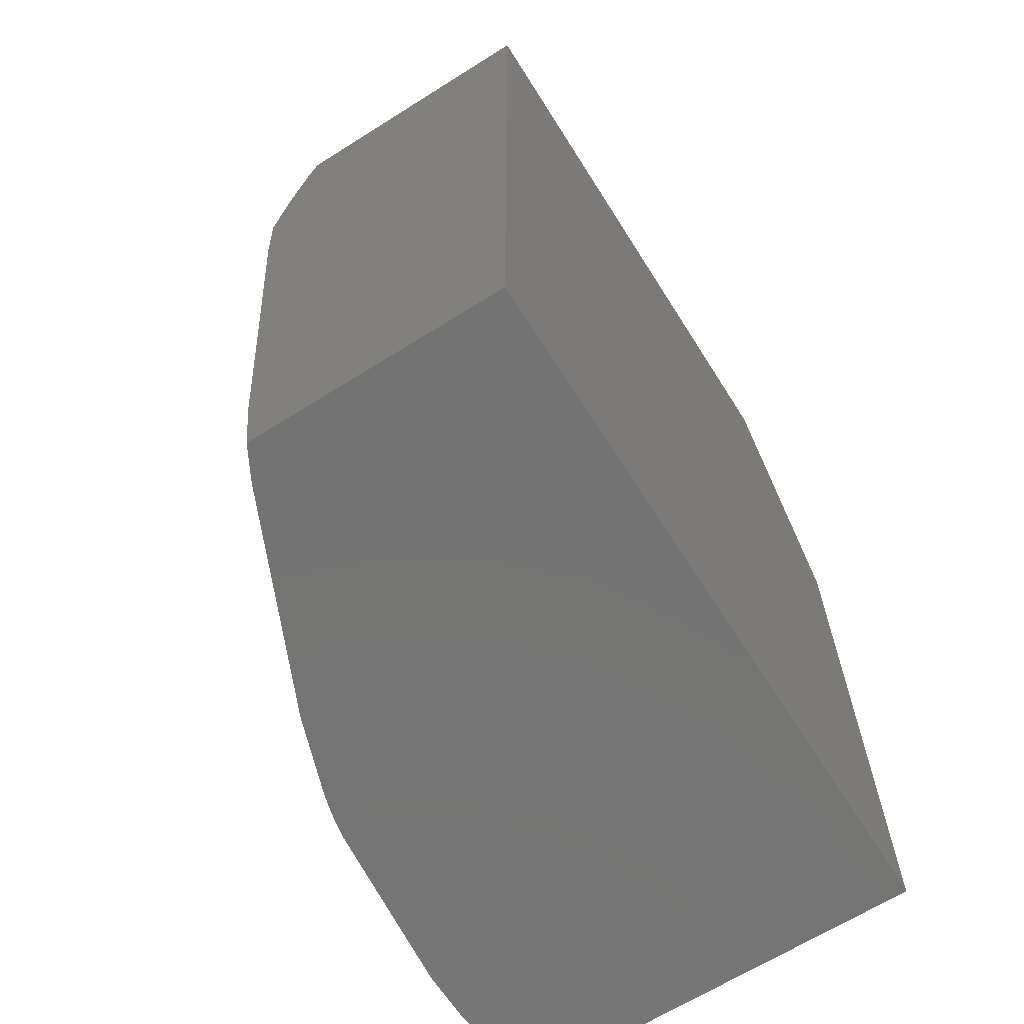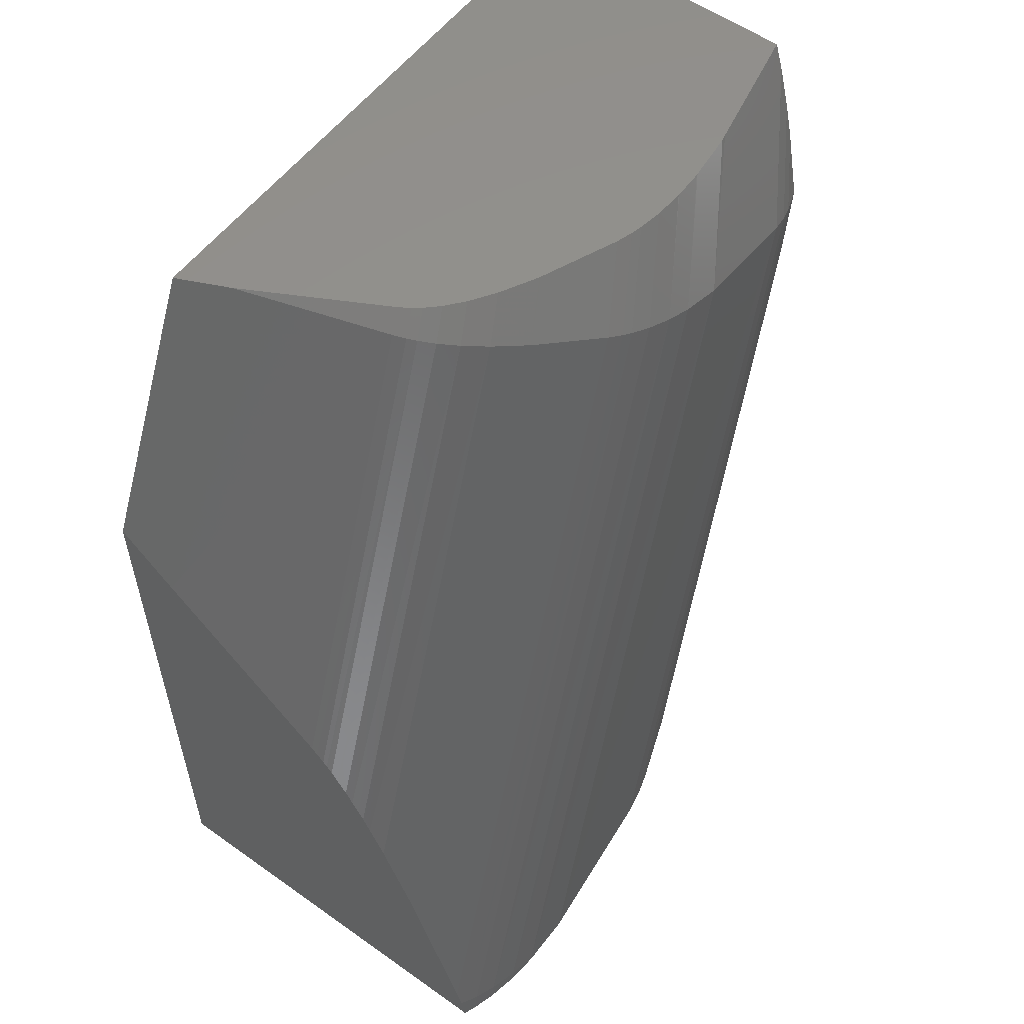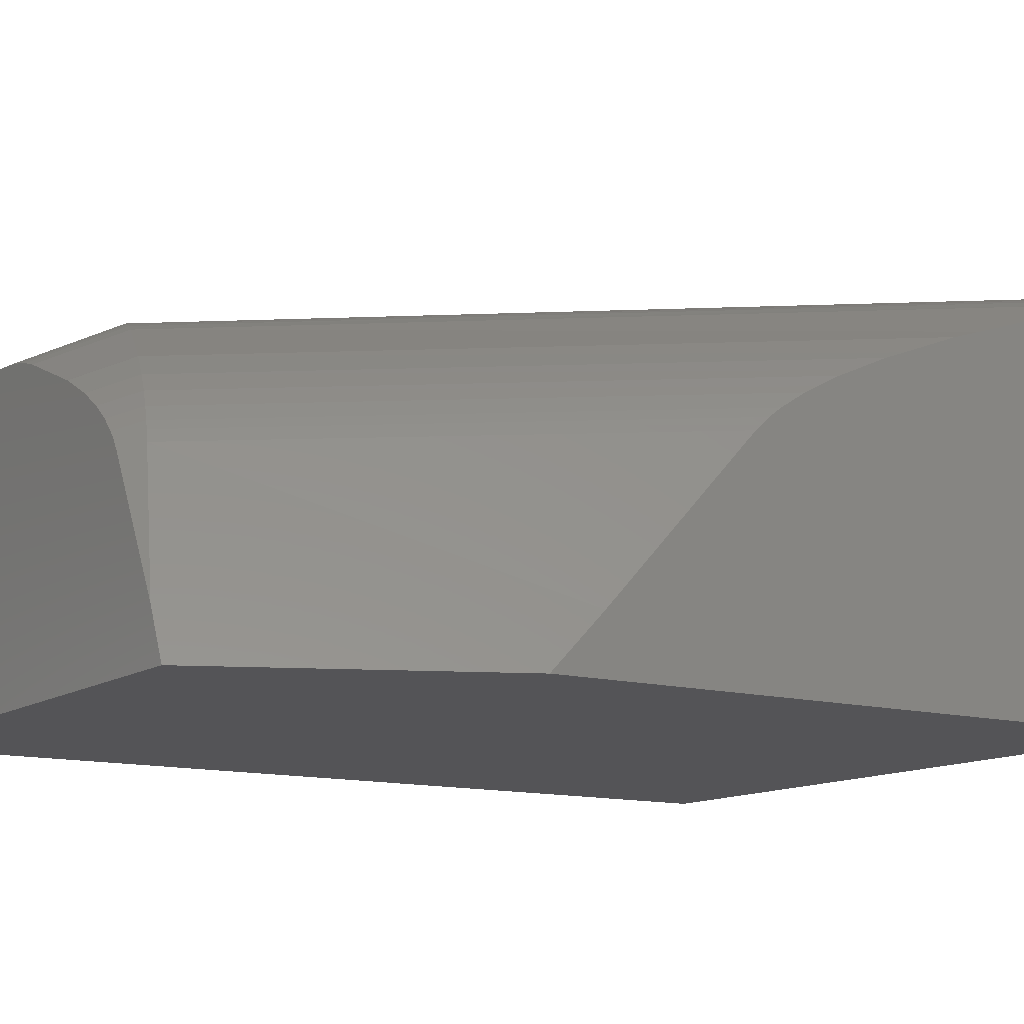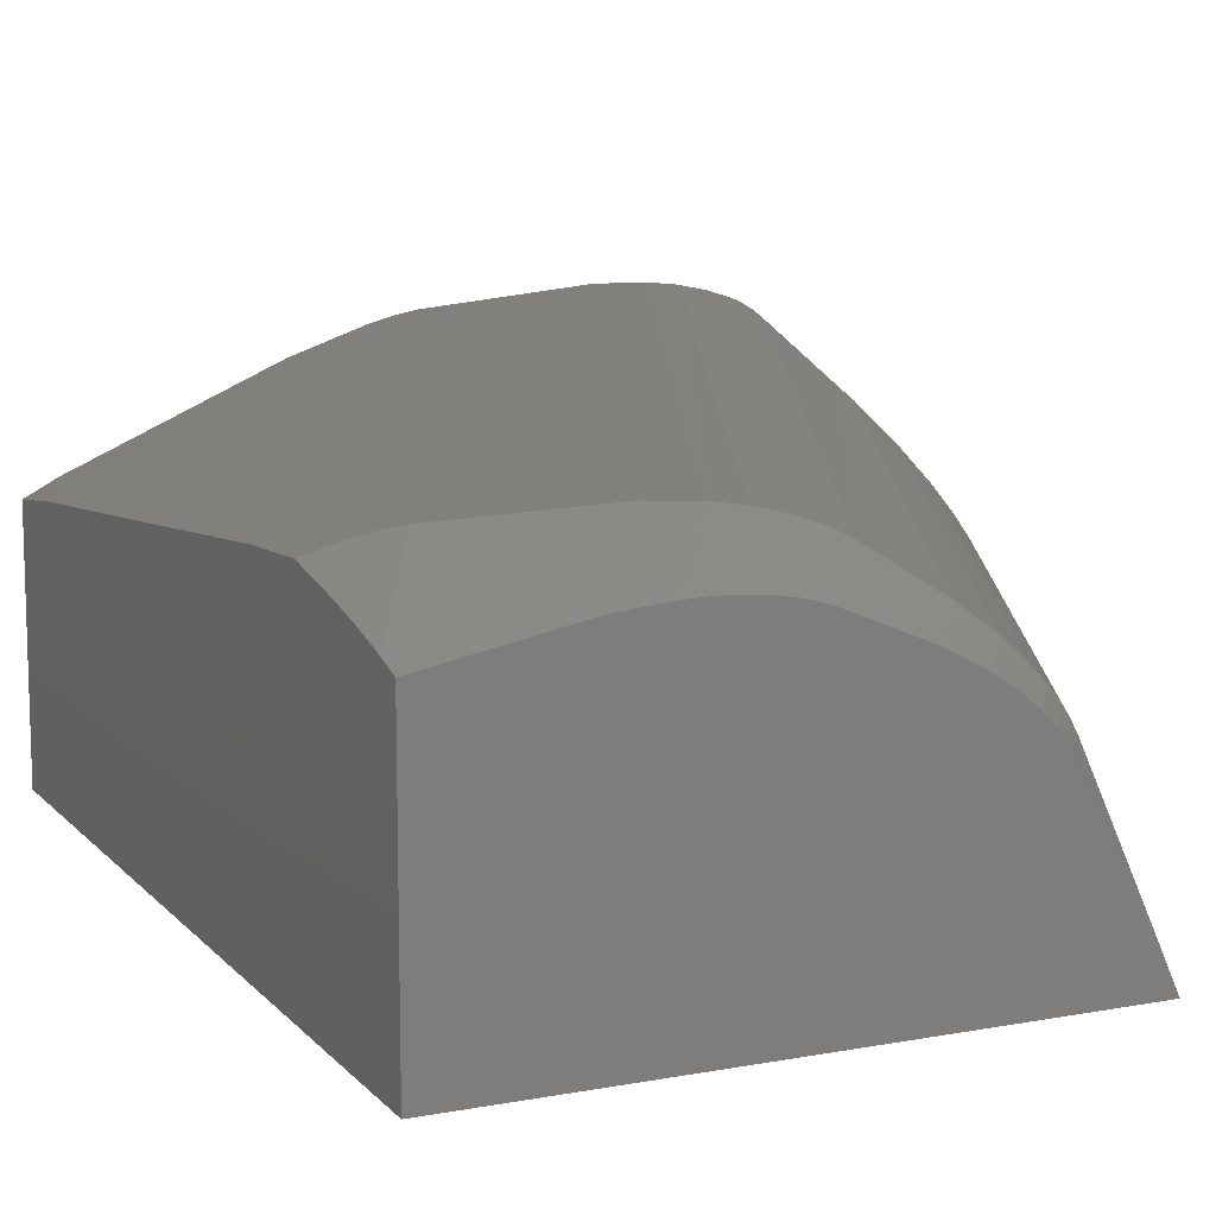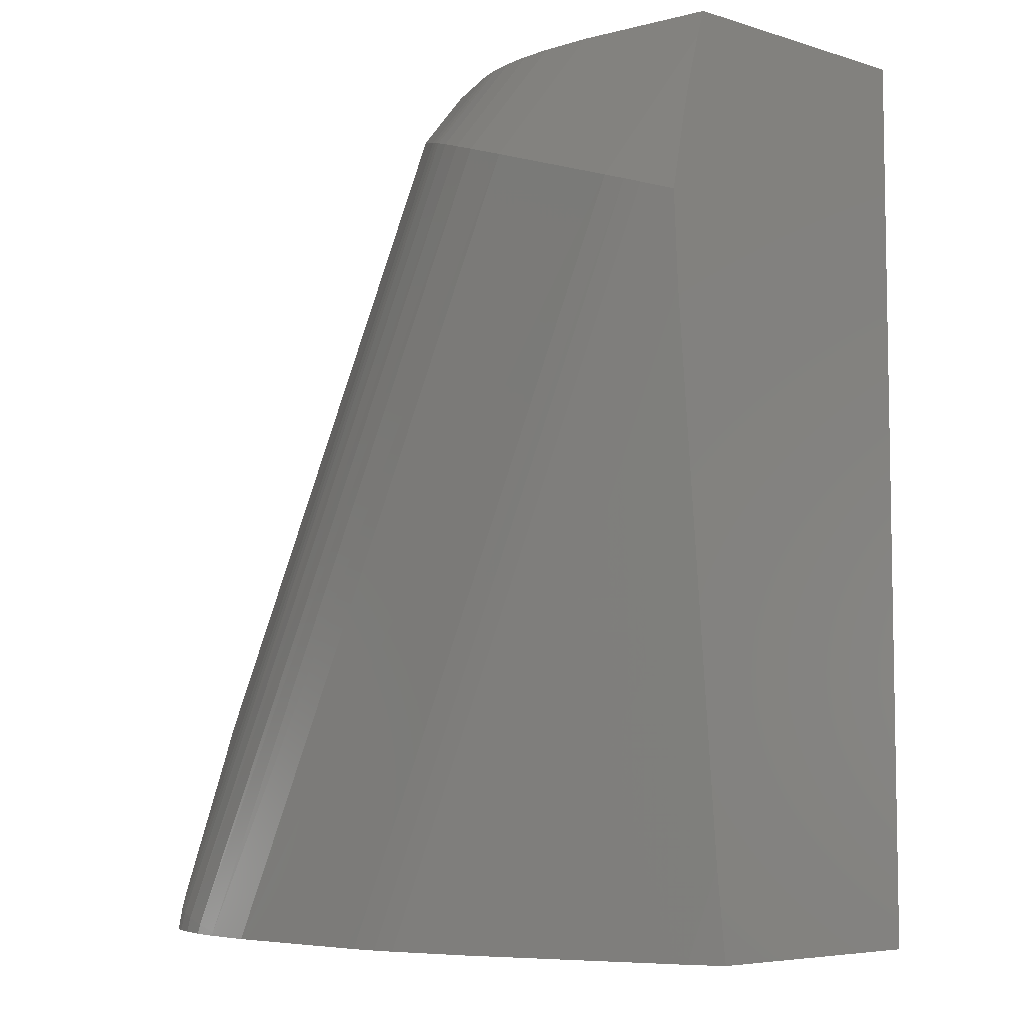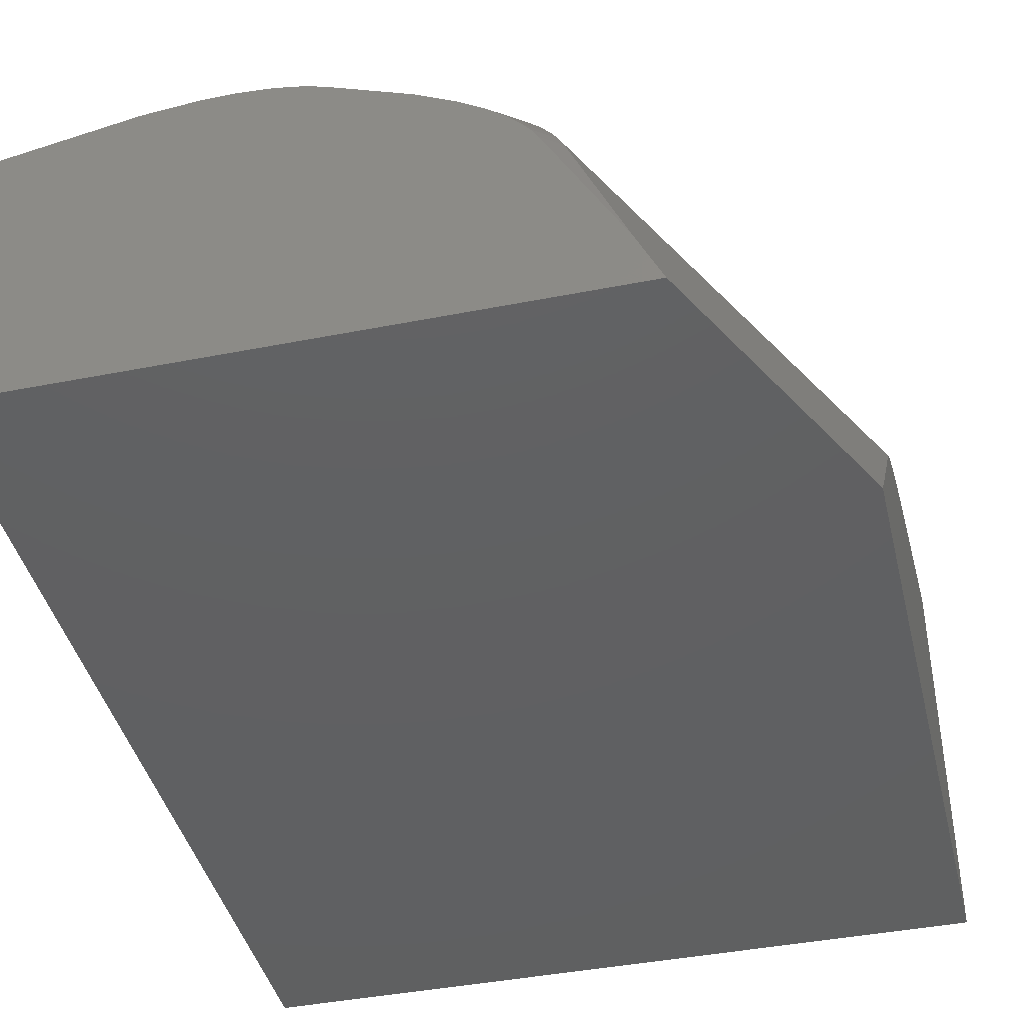
<metadata>
{"format":"stl","ext":"stl","renderer":"f3d","projection":"perspective","resolution":1024,"background":"white","views":[{"elev":-65.7,"azim":122.3,"up":"+Y"},{"elev":56.2,"azim":-53.4,"up":"+Y"},{"elev":-12.5,"azim":-123.2,"up":"+Z"},{"elev":10.6,"azim":155.4,"up":"+Z"},{"elev":-6.2,"azim":48.1,"up":"+Y"},{"elev":-41.6,"azim":-166.6,"up":"+Z"}]}
</metadata>
<code>
# stl→obj: 108 verts, 218 faces
v 37.33 -25.22 15.29
v 37.33 -24.5 7.667
v 37.33 -24.5 15.07
v 37.33 -25.27 15.31
v 37.33 -26.41 15.61
v 37.33 -26.44 15.62
v 37.33 -27.42 15.84
v 37.33 -27.5 15.86
v 37.33 -29.43 16.23
v 37.33 -31.45 16.13
v 37.33 -31.92 16.11
v 37.33 -39.65 15.45
v 37.33 -49 7.667
v 37.33 -46.55 14.87
v 37.33 -48.77 14.61
v 37.33 -49 14.59
v 18.67 -31.56 7.667
v 18.67 -49 7.667
v 21.99 -24.5 7.667
v 18.67 -37.03 13.52
v 18.67 -32.96 9.122
v 18.67 -37.2 13.68
v 18.67 -38.04 14.32
v 18.67 -37.56 13.99
v 18.67 -37.41 13.88
v 18.67 -37.76 14.15
v 18.67 -38.83 14.79
v 18.67 -38.45 14.59
v 18.67 -39.46 15.13
v 18.67 -39.92 15.34
v 18.67 -40.87 15.77
v 18.67 -41.46 15.99
v 18.67 -43.04 16.62
v 18.67 -43.88 16.89
v 18.67 -47.85 18.22
v 18.67 -47.87 18.22
v 18.67 -48.38 18.37
v 18.67 -49 18.5
v 32.33 -24.5 15.94
v 31.48 -24.5 15.96
v 32.28 -24.5 15.94
v 30.68 -24.5 15.91
v 31.45 -24.5 15.96
v 30.07 -24.5 15.81
v 30.66 -24.5 15.91
v 33.65 -24.5 15.8
v 33.83 -24.5 15.76
v 29.34 -24.5 15.6
v 29.76 -24.5 15.74
v 30.05 -24.5 15.81
v 29.33 -24.5 15.6
v 27.31 -24.5 14.76
v 24.5 -24.5 12.57
v 26.31 -24.5 14.24
v 27.27 -24.5 14.75
v 25.66 -24.5 13.81
v 26.3 -24.5 14.23
v 24.51 -24.5 12.57
v 25.18 -24.5 13.42
v 25.65 -24.5 13.8
v 24.85 -24.5 13.08
v 24.69 -24.5 12.86
v 24.85 -24.5 13.07
v 22.6 -24.5 9.013
v 21.86 -49 19.1
v 22.84 -49 19.1
v 22.8 -49 19.1
v 21.31 -49 19.09
v 21.32 -49 19.09
v 20.45 -49 19
v 20.46 -49 19
v 19.62 -49 18.83
v 19.64 -49 18.84
v 19.01 -49 18.64
v 27.43 -49 18.64
v 18.7 -49 18.51
v 18.72 -49 18.52
v 27.46 -49 18.63
v 28.18 -49 18.49
v 28.15 -49 18.5
v 28.84 -49 18.3
v 28.72 -49 18.34
v 30.83 -49 17.6
v 31.26 -49 17.4
v 36.46 -49 15.06
v 37.19 -49 14.66
v 31.67 -27.53 17.15
v 35.41 -28.78 16.8
v 30.46 -27.13 17.12
v 29.75 -26.89 17.03
v 29.07 -26.66 16.87
v 28.55 -26.49 16.69
v 28.31 -26.41 16.58
v 27.95 -26.29 16.38
v 26.26 -25.72 15.25
v 25.47 -25.46 14.61
v 24.96 -25.29 14.11
v 24.59 -25.16 13.66
v 24.33 -25.08 13.29
v 24.2 -25.04 13.05
v 24.06 -24.99 12.74
v 36.46 -29.14 16.55
v 35.99 -28.98 16.69
v 21.34 -48.9 19.08
v 20.52 -48.74 18.98
v 19.74 -48.59 18.8
v 19.15 -48.47 18.6
v 18.86 -48.42 18.48
f 1 2 3
f 4 2 1
f 5 2 4
f 6 2 5
f 7 2 6
f 8 2 7
f 9 2 8
f 10 2 9
f 11 2 10
f 12 2 11
f 13 12 14
f 13 14 15
f 13 15 16
f 12 13 2
f 17 2 13
f 17 13 18
f 2 17 19
f 18 20 21
f 20 18 22
f 23 22 18
f 22 24 25
f 22 23 24
f 18 21 17
f 24 23 26
f 27 23 18
f 23 27 28
f 27 18 29
f 29 18 30
f 30 18 31
f 31 18 32
f 32 18 33
f 33 18 34
f 34 18 35
f 35 18 36
f 36 18 37
f 37 18 38
f 39 40 41
f 40 42 43
f 2 40 39
f 40 2 42
f 44 42 2
f 42 44 45
f 2 39 46
f 2 46 47
f 48 44 2
f 44 49 50
f 44 48 49
f 49 48 49
f 2 47 3
f 48 2 51
f 51 2 52
f 53 52 2
f 54 52 53
f 52 54 55
f 56 54 53
f 54 56 57
f 58 56 53
f 59 56 58
f 56 59 60
f 59 61 59
f 62 61 58
f 61 62 63
f 61 59 58
f 53 2 64
f 64 2 19
f 65 66 67
f 68 65 69
f 65 68 18
f 70 68 71
f 68 70 18
f 72 70 73
f 70 72 18
f 74 72 74
f 72 74 18
f 65 18 66
f 66 18 75
f 76 74 77
f 38 74 76
f 75 18 78
f 74 38 18
f 79 78 18
f 78 79 80
f 81 79 18
f 79 81 82
f 81 18 83
f 83 18 84
f 13 84 18
f 84 13 85
f 85 13 86
f 86 13 16
f 46 87 47
f 47 1 3
f 1 47 88
f 88 47 87
f 41 89 39
f 39 87 46
f 87 39 89
f 43 90 40
f 40 89 41
f 89 40 90
f 45 91 42
f 42 90 43
f 90 42 91
f 50 92 44
f 44 91 45
f 91 44 92
f 49 93 49
f 49 92 50
f 92 49 93
f 51 94 48
f 48 93 49
f 93 48 94
f 55 95 52
f 52 94 51
f 94 52 95
f 57 96 54
f 54 95 55
f 95 54 96
f 60 97 56
f 56 96 57
f 96 56 97
f 59 98 59
f 59 97 60
f 97 59 98
f 63 99 61
f 61 98 59
f 98 61 99
f 62 99 63
f 99 62 100
f 53 101 58
f 58 100 62
f 100 58 101
f 53 64 101
f 7 102 8
f 8 102 9
f 5 103 6
f 103 7 6
f 7 103 102
f 1 88 4
f 88 5 4
f 5 88 103
f 87 66 88
f 66 87 67
f 88 66 75
f 89 104 87
f 104 67 87
f 67 104 65
f 90 105 89
f 89 105 104
f 91 106 90
f 90 106 105
f 92 107 91
f 91 107 106
f 93 108 92
f 92 108 107
f 35 93 94
f 93 35 36
f 36 108 93
f 108 36 37
f 33 94 95
f 94 33 34
f 34 35 94
f 31 95 96
f 95 31 32
f 32 33 95
f 29 96 97
f 96 29 30
f 30 31 96
f 28 97 98
f 97 28 27
f 27 29 97
f 26 98 99
f 98 26 23
f 23 28 98
f 25 99 100
f 99 25 24
f 24 26 99
f 20 100 101
f 100 20 22
f 22 25 100
f 17 64 19
f 64 17 101
f 101 17 21
f 21 20 101
f 85 15 14
f 15 85 86
f 15 86 16
f 83 12 11
f 12 83 84
f 84 14 12
f 14 84 85
f 102 10 9
f 82 10 102
f 10 82 81
f 81 11 10
f 11 81 83
f 103 79 102
f 79 103 80
f 102 79 82
f 88 78 103
f 78 88 75
f 103 78 80
f 104 69 65
f 105 68 104
f 68 105 71
f 104 68 69
f 106 70 105
f 70 106 73
f 105 70 71
f 107 72 106
f 72 107 74
f 106 72 73
f 108 74 107
f 74 108 77
f 107 74 74
f 37 76 108
f 76 37 38
f 108 76 77

</code>
